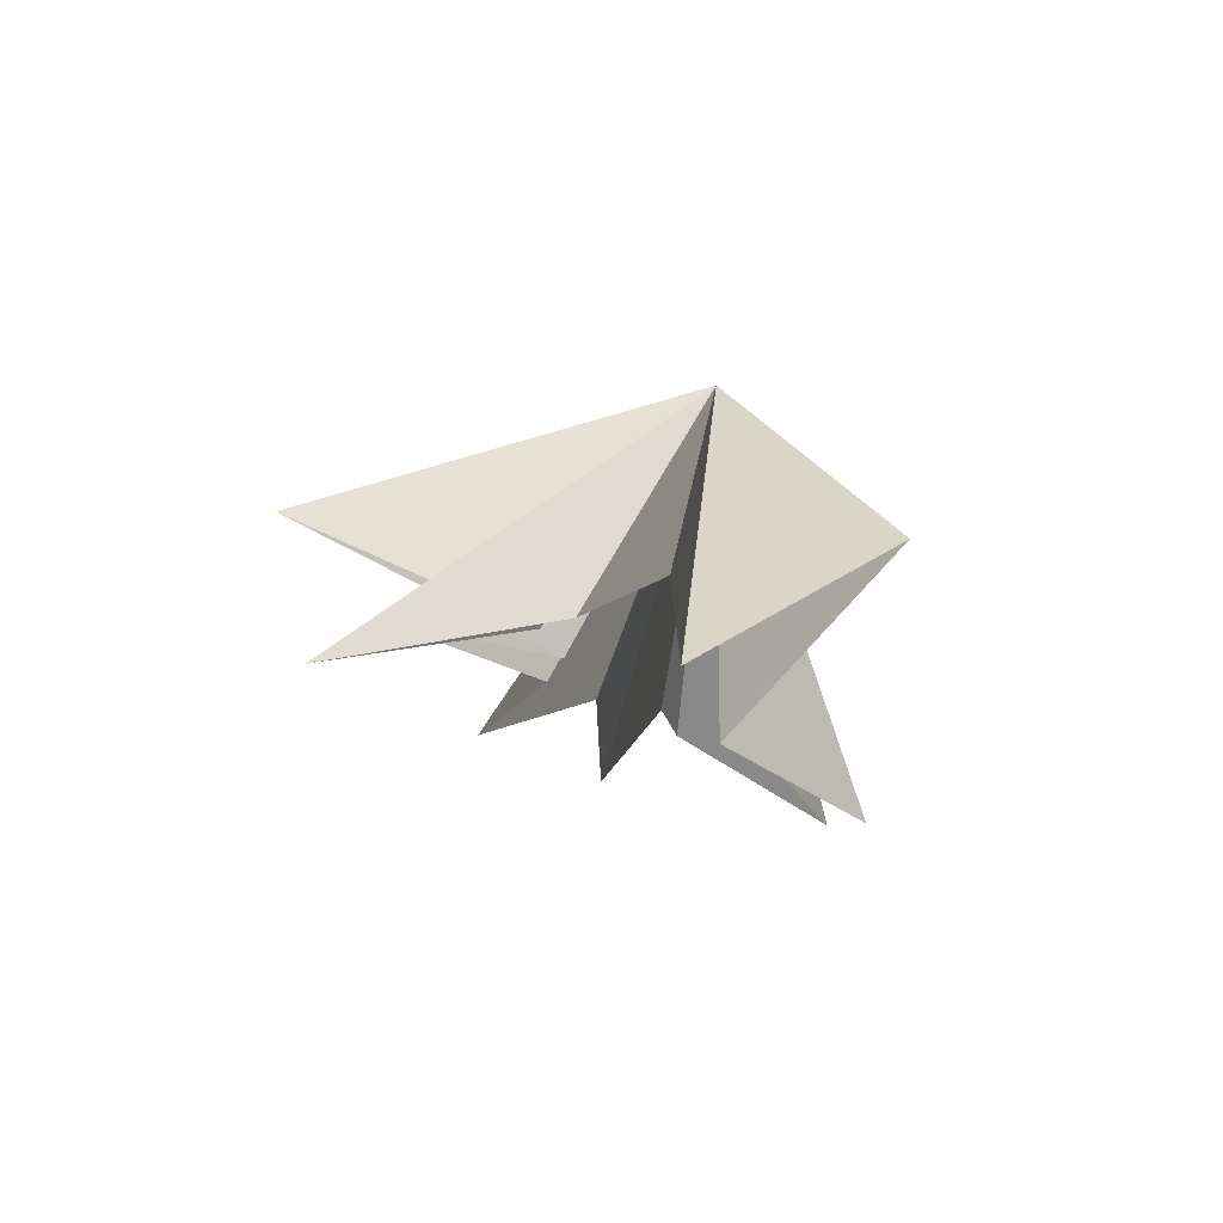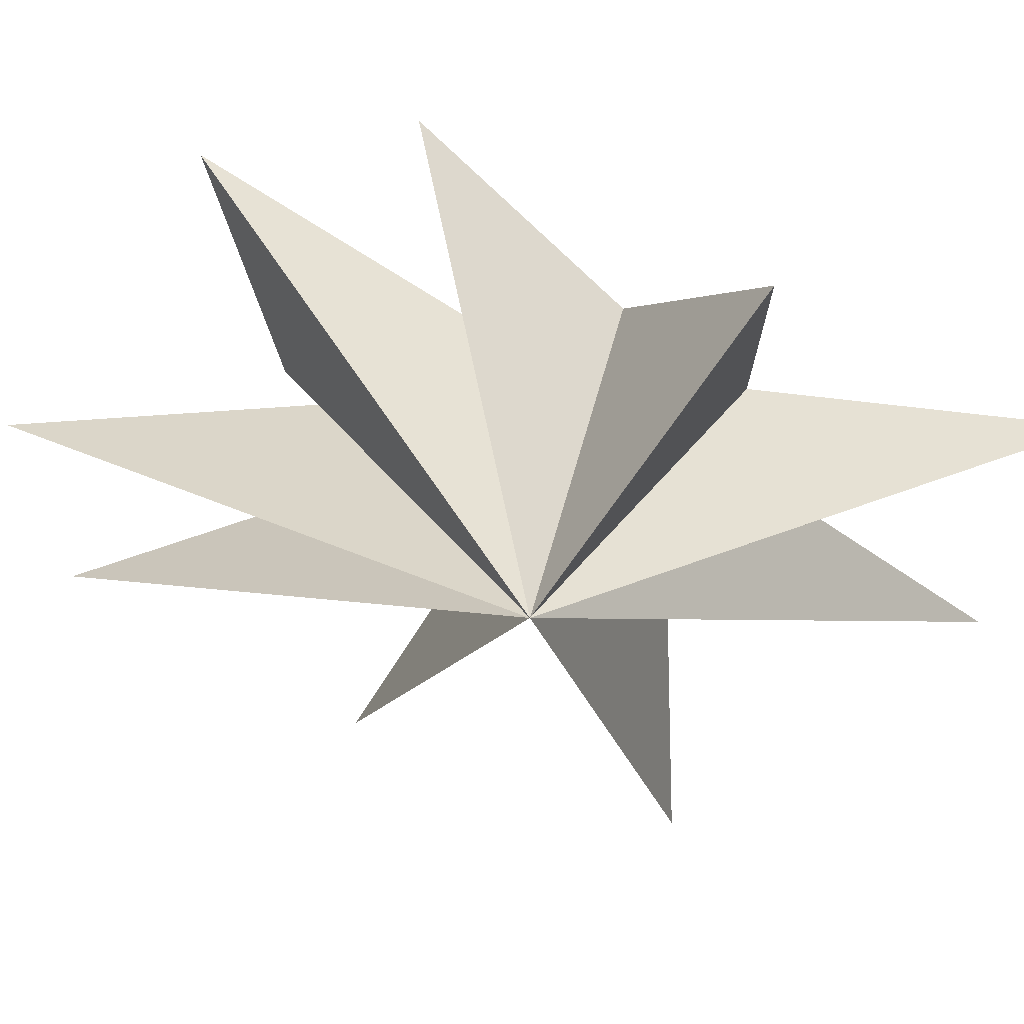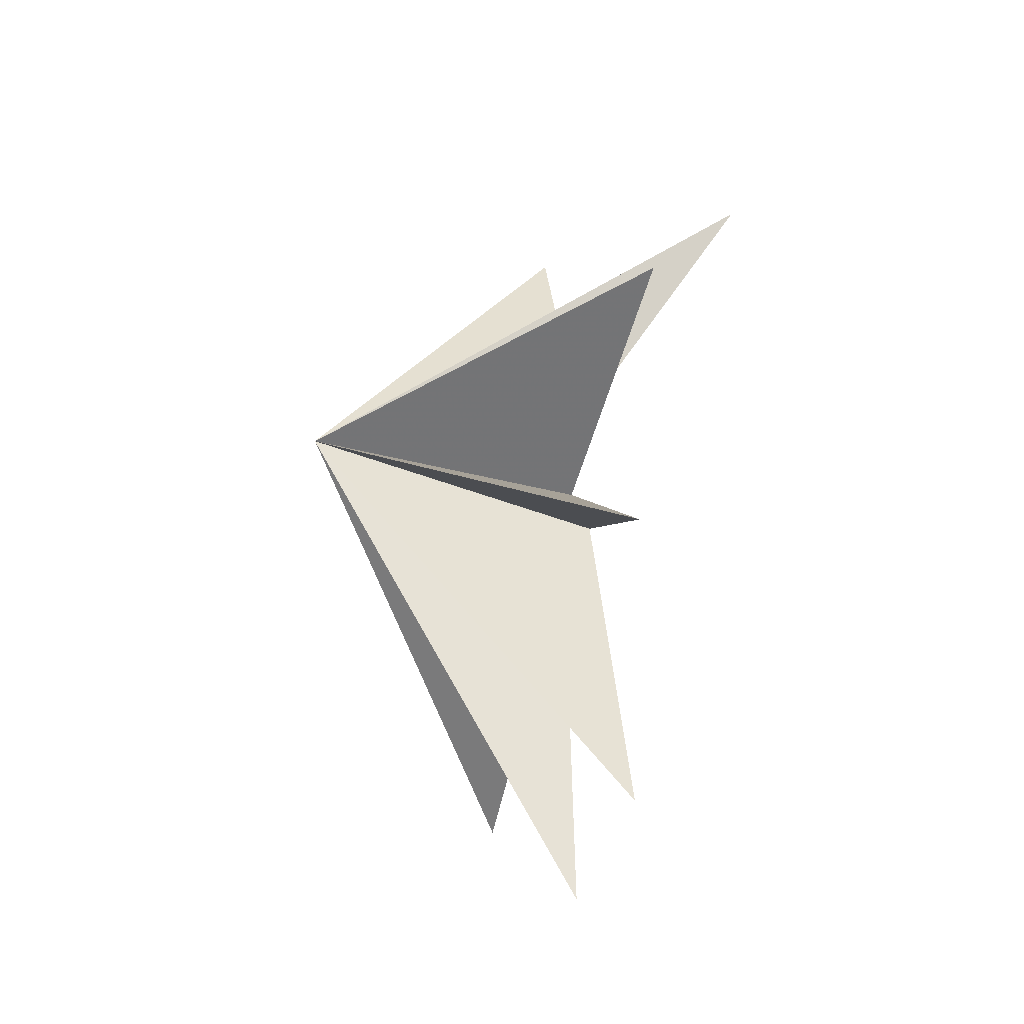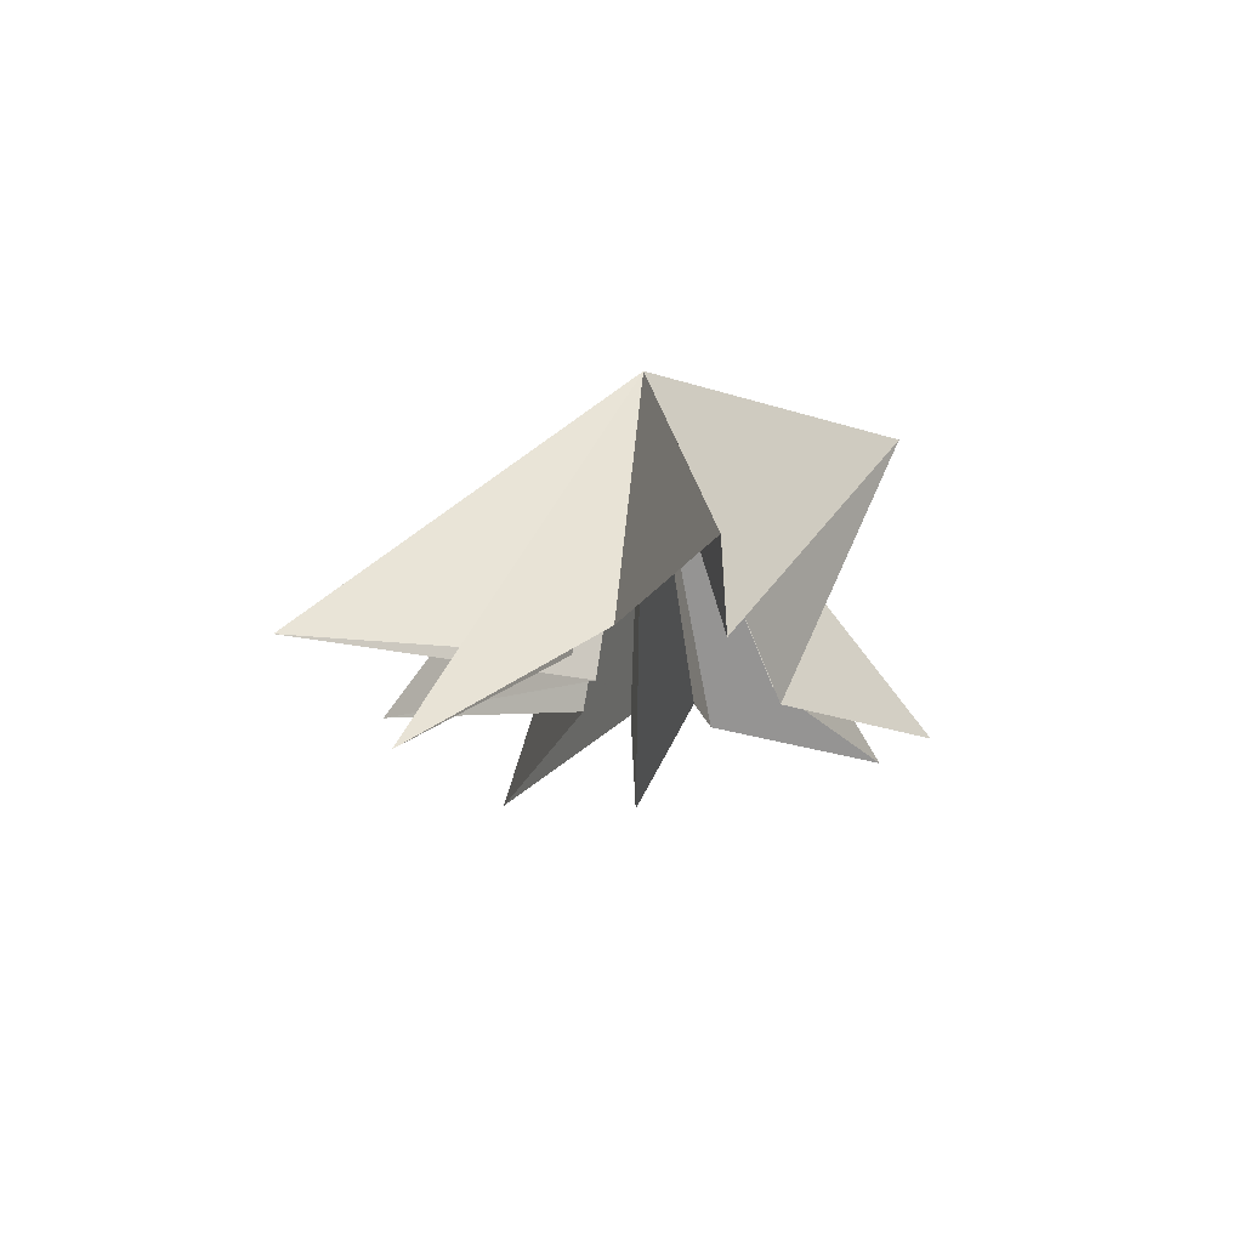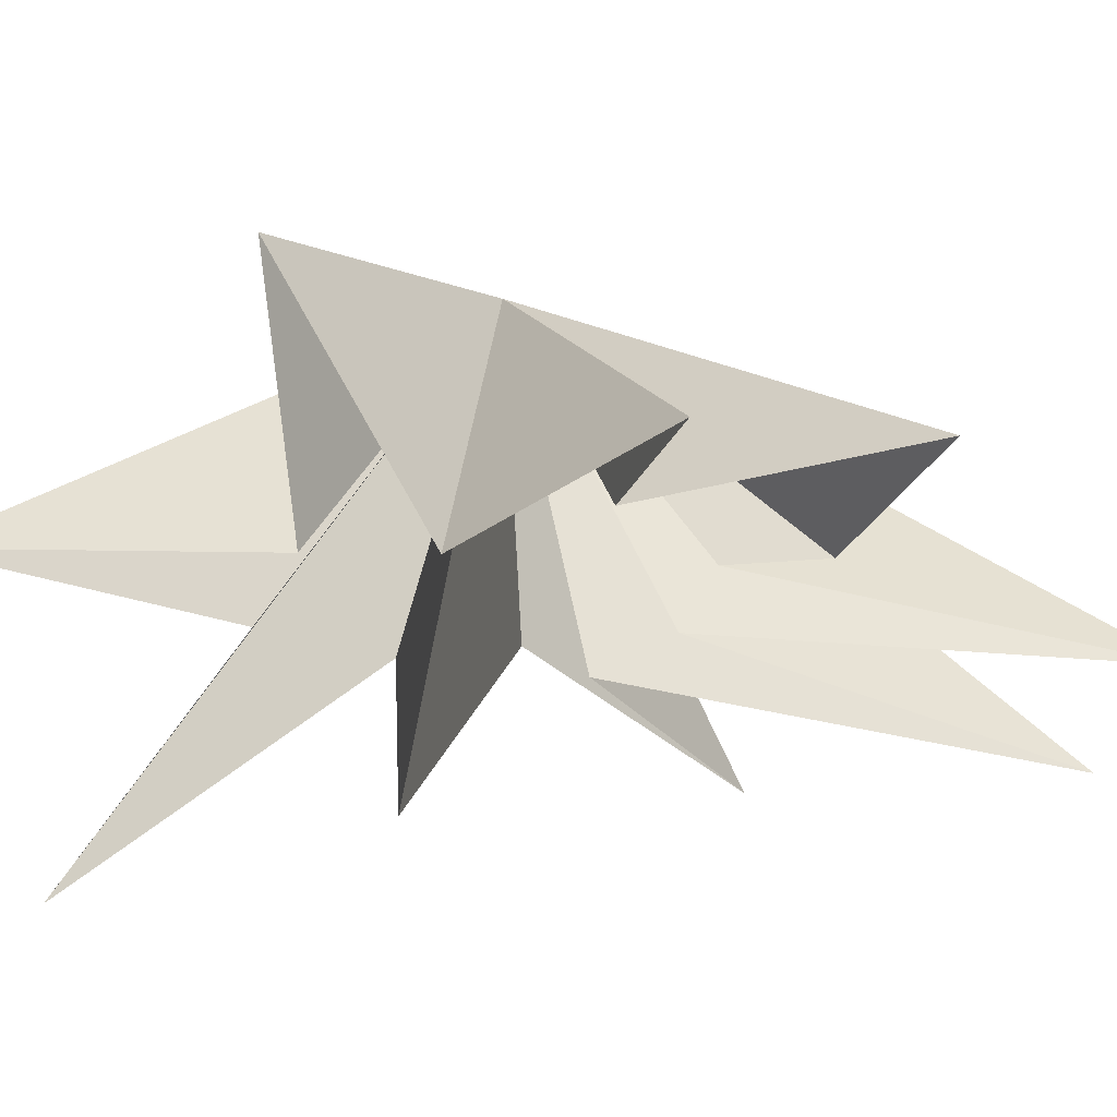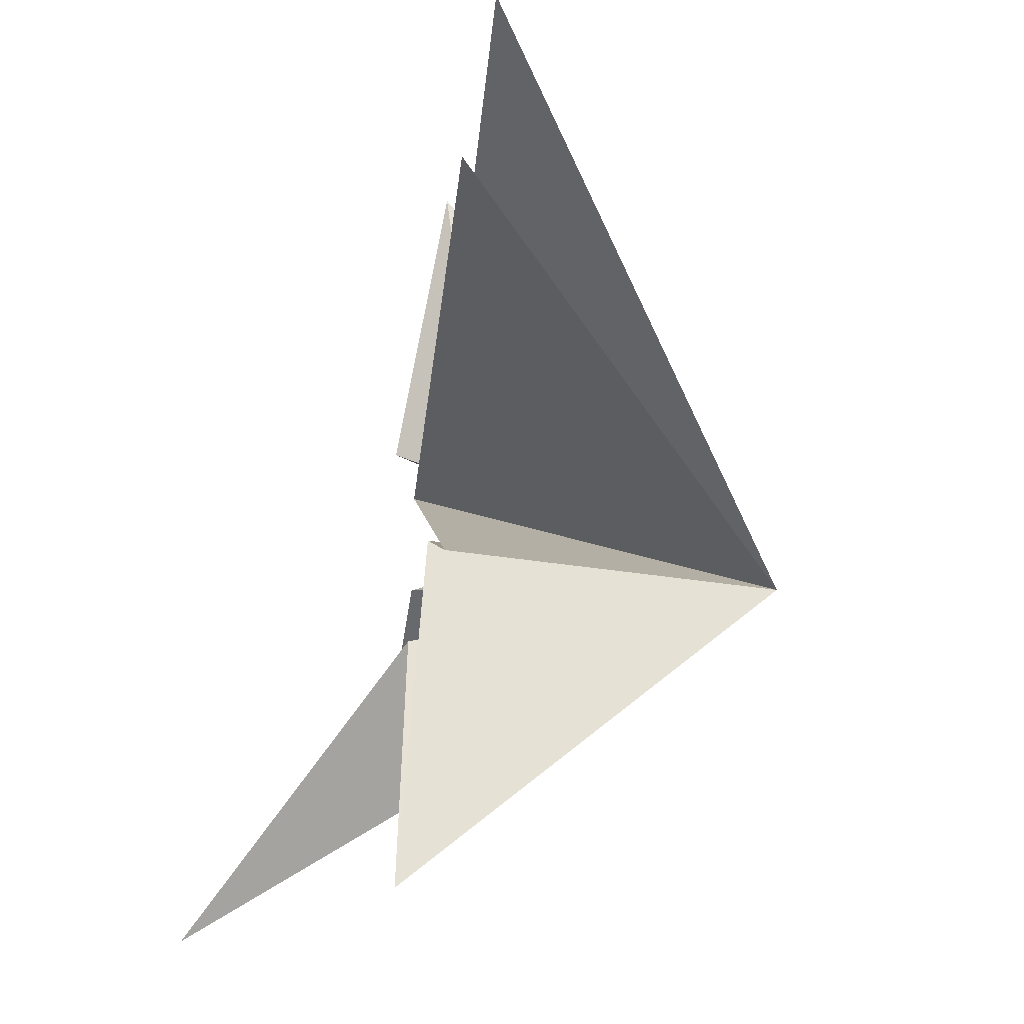
<metadata>
{"format":"obj","ext":"obj","renderer":"f3d","projection":"perspective","resolution":1024,"background":"white","views":[{"elev":75.0,"azim":114.5,"up":"+Z"},{"elev":20.2,"azim":-79.1,"up":"+Y"},{"elev":-35.0,"azim":-15.6,"up":"+Z"},{"elev":72.8,"azim":94.0,"up":"+Z"},{"elev":59.1,"azim":93.5,"up":"+Y"},{"elev":-49.8,"azim":172.1,"up":"+Y"}]}
</metadata>
<code>
v -0.5367 0.8116 -4.935
v -0.5527 0.3951 -3.192
v 0.1208 -0.7358 -10.43
v -0.07233 -0.8961 -2.649
v -0.3615 4.593 -6.389
v 0.4805 -3.785 -9.472
v 0.2843 -1.829 -1.294
v 0.009733 -6.119 -3.941
v -0.07607 -1.592 -0.2028
v 0.06206 -7.637 1.999
v 0.02252 -2.019 1.794
v 3.437 -4.6 7.281
v 0.05841 -1.205 4
v -0.04034 0.5099 9.033
v -0.1143 0.8525 3.158
v -3.893 3.774 3.934
v 0.4644 2 0.9028
v 0.008182 5.272 -2.601
v -0.5505 1.958 -1.597
v -6.376 -1.084 0.5332
f 3 4 20
f 20 2 3
f 1 2 20
f 4 6 20
f 6 7 20
f 20 7 8
f 8 9 20
f 5 20 19
f 18 19 20
f 13 14 20
f 5 1 20
f 9 10 20
f 10 11 20
f 20 11 12
f 12 13 20
f 14 15 20
f 17 20 16
f 20 17 18
f 16 20 15

</code>
